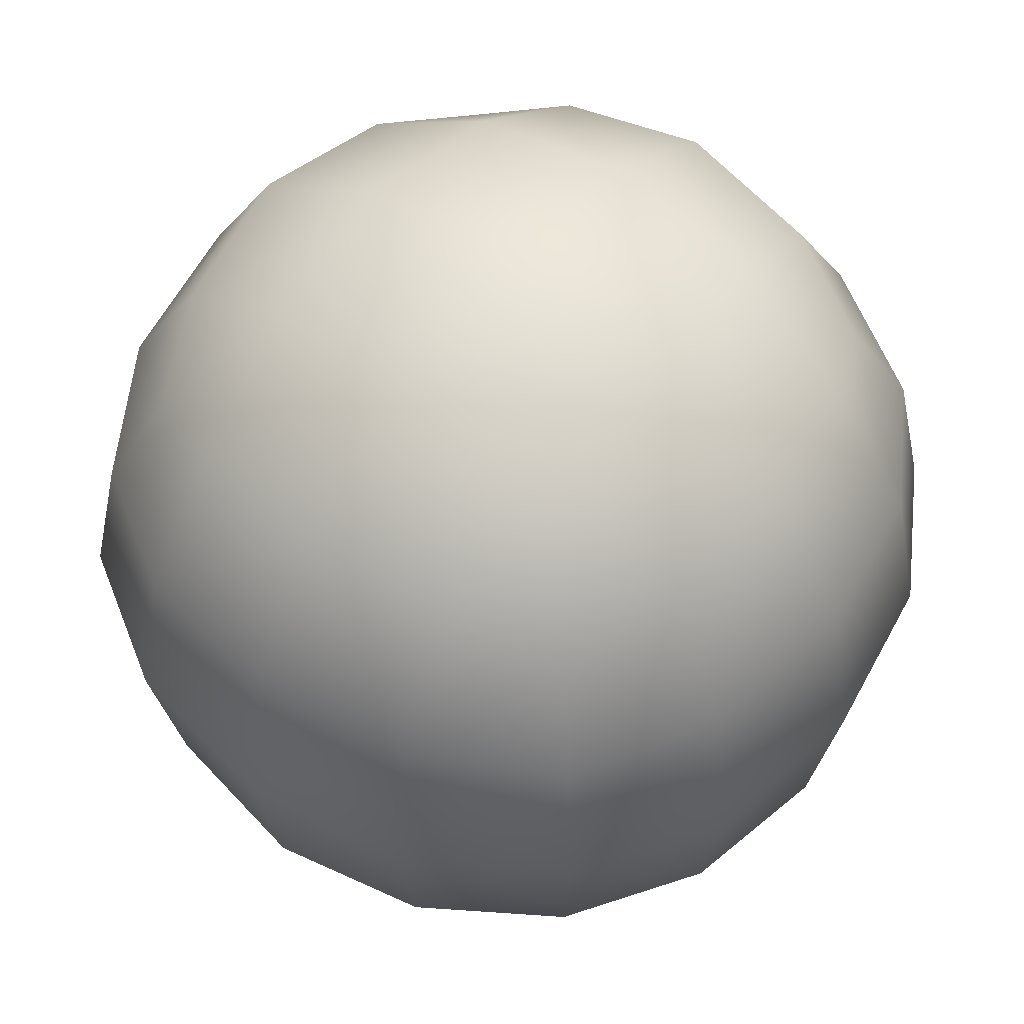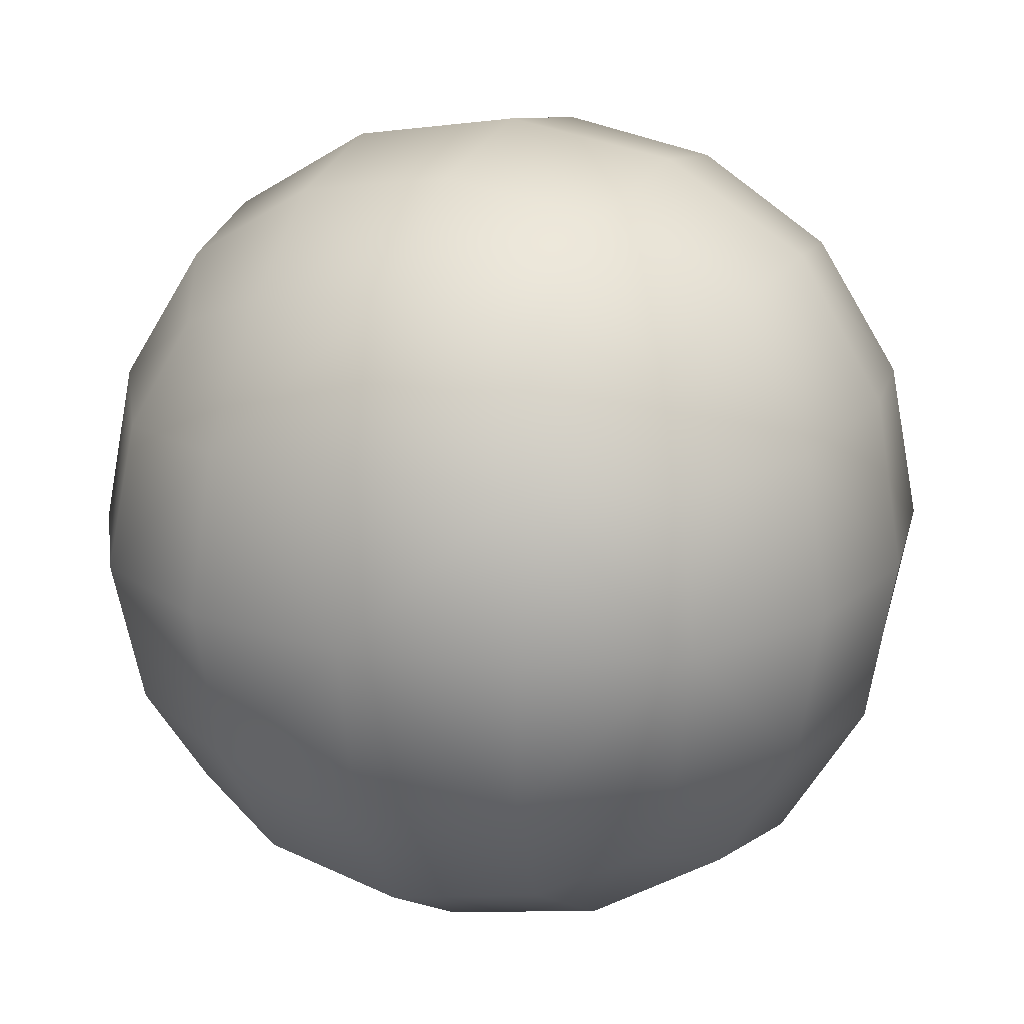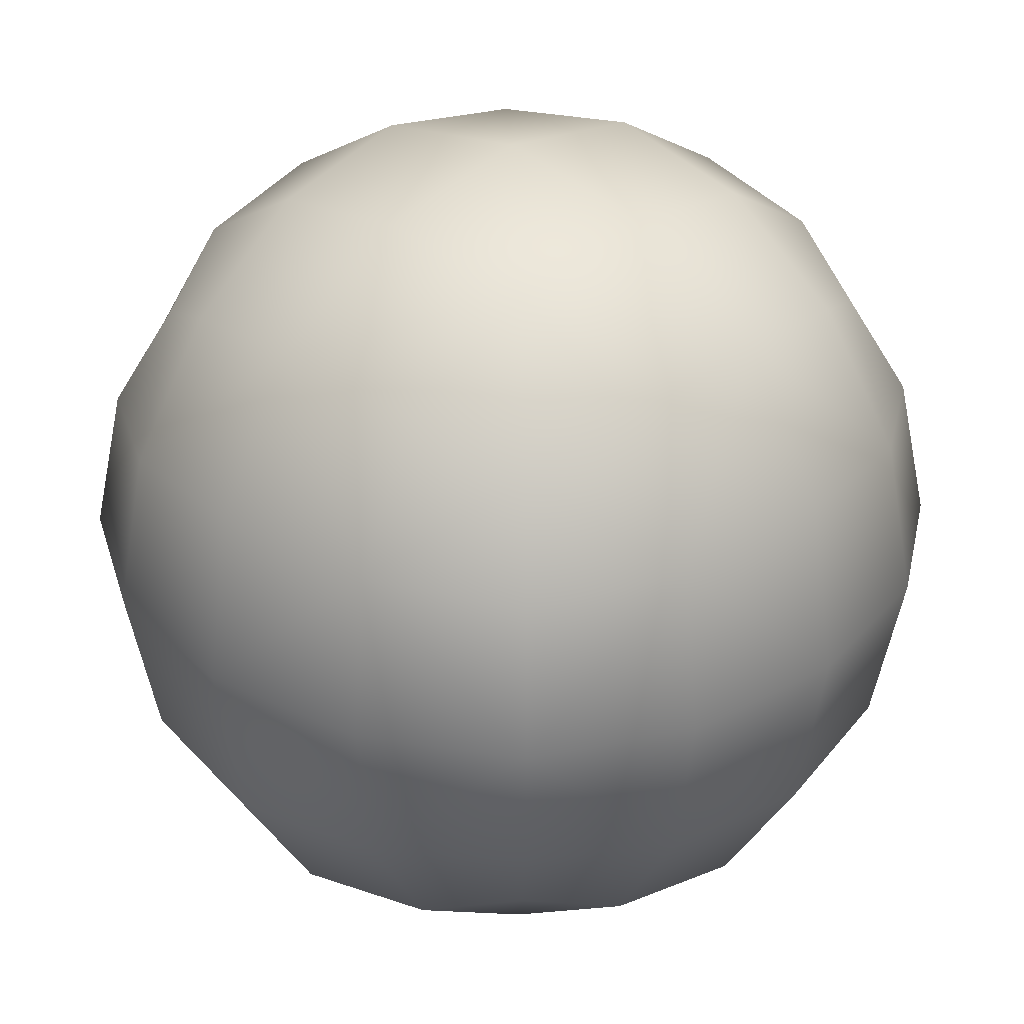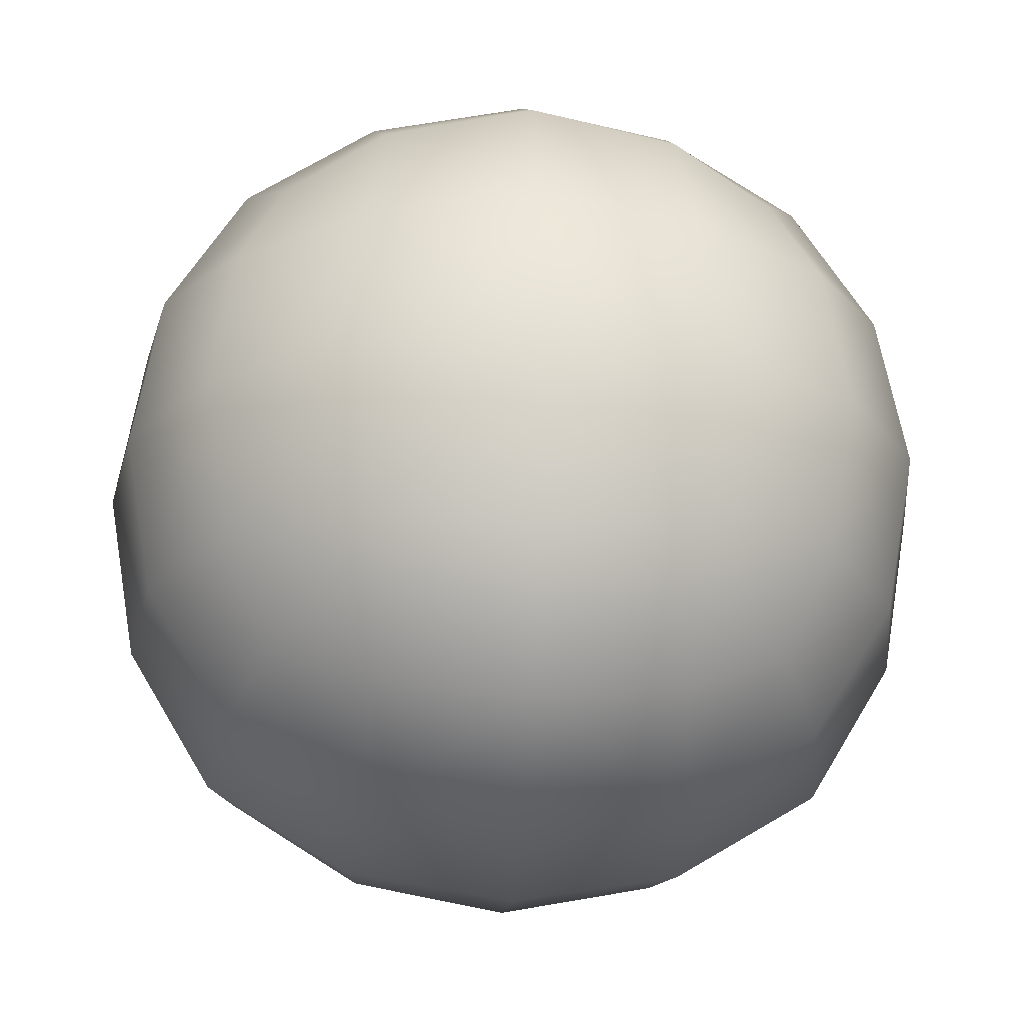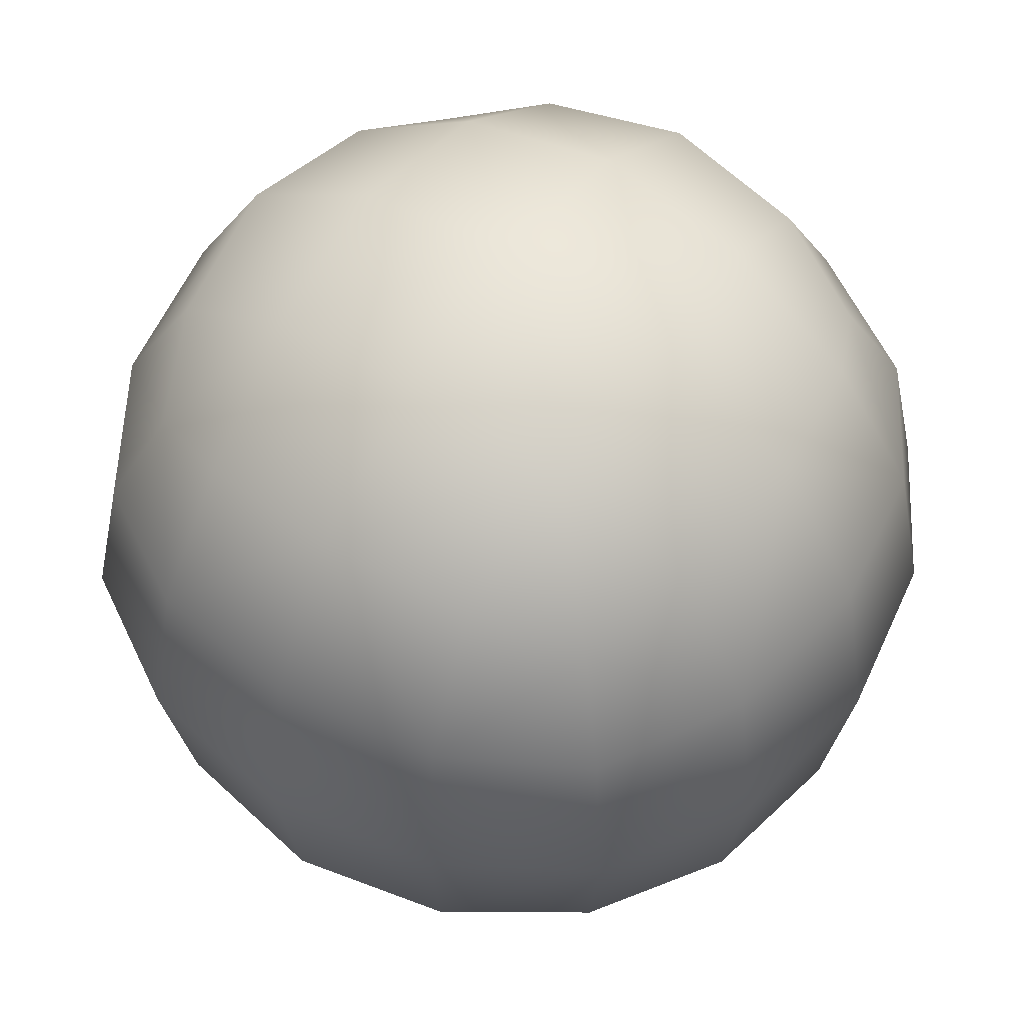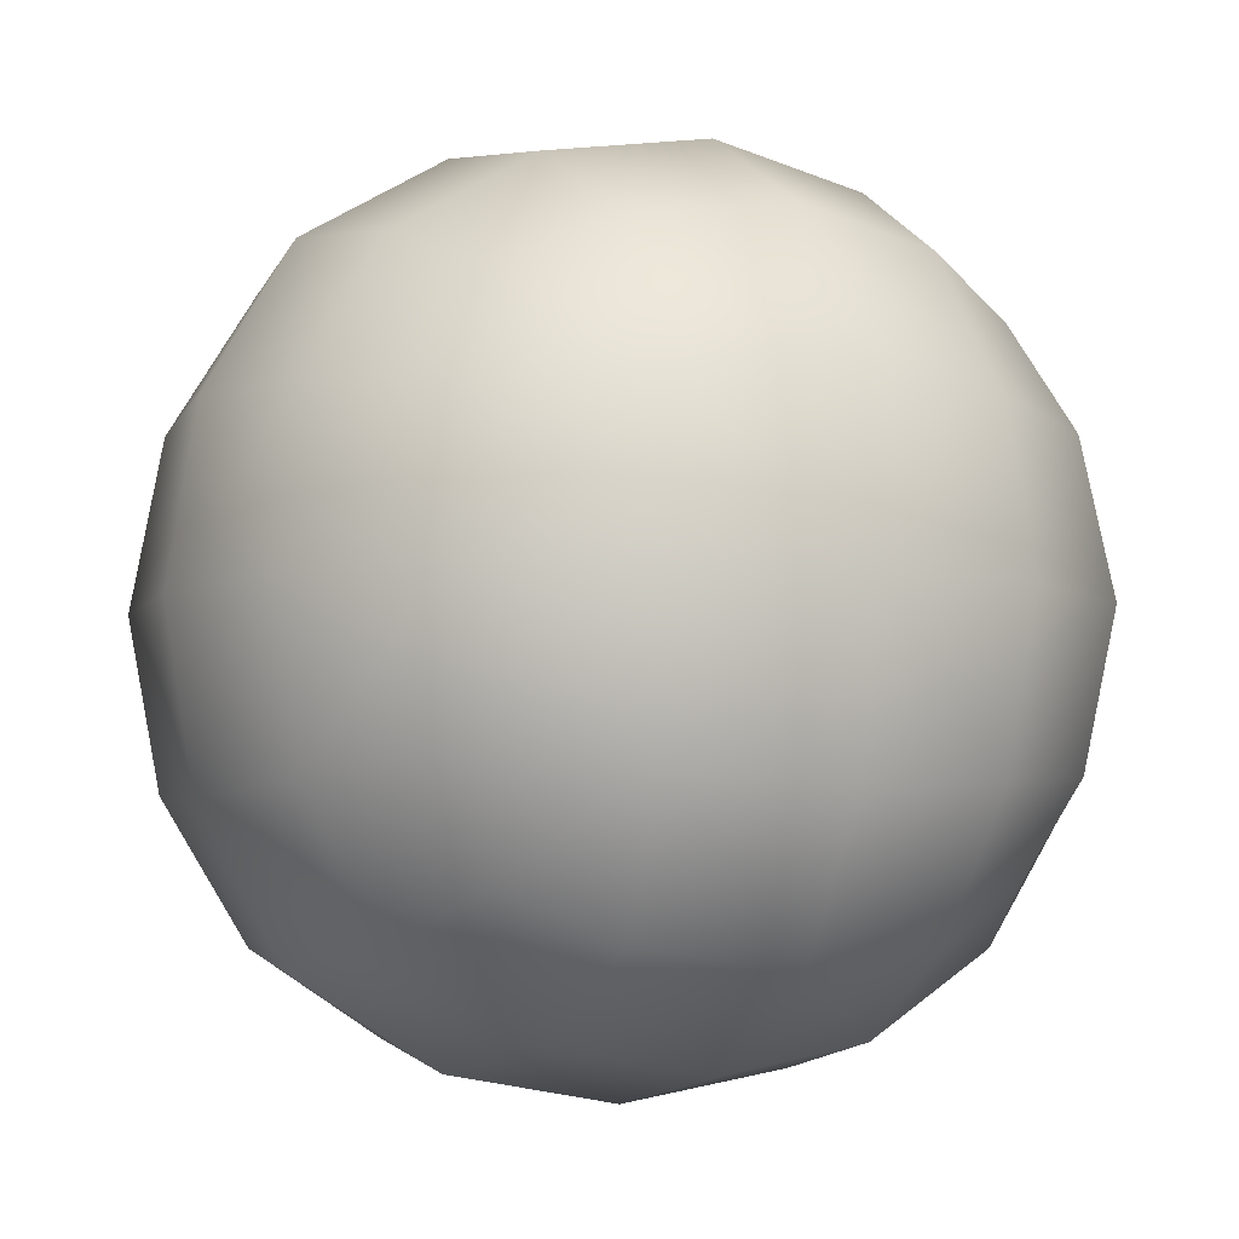
<metadata>
{"format":"obj","ext":"obj","renderer":"f3d","projection":"perspective","resolution":1024,"background":"white","views":[{"elev":55.2,"azim":37.5,"up":"+Y"},{"elev":19.3,"azim":-157.4,"up":"+Z"},{"elev":31.4,"azim":43.2,"up":"+Z"},{"elev":-22.0,"azim":-93.8,"up":"+Y"},{"elev":54.4,"azim":123.8,"up":"+Z"},{"elev":-6.1,"azim":152.1,"up":"+Y"}]}
</metadata>
<code>
o Part_Comandos
g Part_Comandos
v -0.2546 -0.2546 -0.2546
v 0.2546 -0.2546 -0.2546
v -0.2546 0.2546 -0.2546
v 0.2546 0.2546 -0.2546
v -0.2546 -0.2546 0.2546
v 0.2546 -0.2546 0.2546
v -0.2546 0.2546 0.2546
v 0.2546 0.2546 0.2546
v -0.3216 0 -0.3216
v 0 0.3216 -0.3216
v 0.3216 0 -0.3216
v 0 -0.3216 -0.3216
v 0.3216 -0.3216 0
v 0 -0.3216 0.3216
v -0.3216 -0.3216 0
v -0.3216 0 0.3216
v -0.3216 0.3216 0
v 0.3216 0.3216 0
v 0.3216 0 0.3216
v 0 0.3216 0.3216
v 0 0 -0.4392
v 0 -0.4392 0
v -0.4392 0 0
v 0.4392 0 0
v 0 0.4392 0
v 0 0 0.4392
v -0.2995 -0.151 -0.2995
v -0.1753 0 -0.4097
v 0 -0.1753 -0.4097
v -0.151 -0.2995 -0.2995
v -0.151 0.2995 -0.2995
v 0 0.1753 -0.4097
v -0.2995 0.151 -0.2995
v 0.2995 0.151 -0.2995
v 0.1753 0 -0.4097
v 0.151 0.2995 -0.2995
v 0.151 -0.2995 -0.2995
v 0.2995 -0.151 -0.2995
v 0 -0.4097 -0.1753
v -0.1753 -0.4097 0
v -0.2995 -0.2995 -0.151
v 0.2995 -0.2995 -0.151
v 0.1753 -0.4097 0
v 0.151 -0.2995 0.2995
v 0 -0.4097 0.1753
v 0.2995 -0.2995 0.151
v -0.2995 -0.2995 0.151
v -0.151 -0.2995 0.2995
v -0.4097 -0.1753 0
v -0.4097 0 -0.1753
v -0.2995 -0.151 0.2995
v -0.4097 0 0.1753
v -0.2995 0.2995 0.151
v -0.4097 0.1753 0
v -0.2995 0.151 0.2995
v -0.2995 0.2995 -0.151
v 0.4097 0 -0.1753
v 0.4097 -0.1753 0
v 0.2995 0.2995 -0.151
v 0.4097 0.1753 0
v 0.2995 0.151 0.2995
v 0.4097 0 0.1753
v 0.2995 0.2995 0.151
v 0.2995 -0.151 0.2995
v -0.1753 0.4097 0
v 0 0.4097 -0.1753
v -0.151 0.2995 0.2995
v 0 0.4097 0.1753
v 0.1753 0.4097 0
v 0.151 0.2995 0.2995
v 0 -0.1753 0.4097
v -0.1753 0 0.4097
v 0.1753 0 0.4097
v 0 0.1753 0.4097
v -0.1632 -0.1632 -0.3819
v -0.1632 0.1632 -0.3819
v 0.1632 0.1632 -0.3819
v 0.1632 -0.1632 -0.3819
v -0.1632 -0.3819 -0.1632
v 0.1632 -0.3819 -0.1632
v 0.1632 -0.3819 0.1632
v -0.1632 -0.3819 0.1632
v -0.3819 -0.1632 -0.1632
v -0.3819 -0.1632 0.1632
v -0.3819 0.1632 0.1632
v -0.3819 0.1632 -0.1632
v 0.3819 -0.1632 -0.1632
v 0.3819 0.1632 -0.1632
v 0.3819 0.1632 0.1632
v 0.3819 -0.1632 0.1632
v -0.1632 0.3819 -0.1632
v -0.1632 0.3819 0.1632
v 0.1632 0.3819 0.1632
v 0.1632 0.3819 -0.1632
v -0.1632 -0.1632 0.3819
v 0.1632 -0.1632 0.3819
v 0.1632 0.1632 0.3819
v -0.1632 0.1632 0.3819
f 20 67 98 74
f 26 74 98 72
f 16 72 98 55
f 7 55 98 67
f 19 61 97 73
f 26 73 97 74
f 20 74 97 70
f 8 70 97 61
f 14 44 96 71
f 26 71 96 73
f 19 73 96 64
f 6 64 96 44
f 16 51 95 72
f 26 72 95 71
f 14 71 95 48
f 5 48 95 51
f 18 59 94 69
f 25 69 94 66
f 10 66 94 36
f 4 36 94 59
f 20 70 93 68
f 25 68 93 69
f 18 69 93 63
f 8 63 93 70
f 17 53 92 65
f 25 65 92 68
f 20 68 92 67
f 7 67 92 53
f 10 31 91 66
f 25 66 91 65
f 1 27 75 30
f 9 28 75 27
f 21 29 75 28
f 12 30 75 29
f 3 31 76 33
f 10 32 76 31
f 21 28 76 32
f 9 33 76 28
f 4 34 77 36
f 11 35 77 34
f 21 32 77 35
f 10 36 77 32
f 2 37 78 38
f 12 29 78 37
f 21 35 78 29
f 11 38 78 35
f 1 30 79 41
f 12 39 79 30
f 22 40 79 39
f 15 41 79 40
f 2 42 80 37
f 13 43 80 42
f 22 39 80 43
f 12 37 80 39
f 6 44 81 46
f 14 45 81 44
f 22 43 81 45
f 13 46 81 43
f 5 47 82 48
f 15 40 82 47
f 22 45 82 40
f 14 48 82 45
f 1 41 83 27
f 15 49 83 41
f 23 50 83 49
f 9 27 83 50
f 5 51 84 47
f 16 52 84 51
f 23 49 84 52
f 15 47 84 49
f 7 53 85 55
f 17 54 85 53
f 23 52 85 54
f 16 55 85 52
f 3 33 86 56
f 9 50 86 33
f 23 54 86 50
f 17 56 86 54
f 2 38 87 42
f 11 57 87 38
f 24 58 87 57
f 13 42 87 58
f 4 59 88 34
f 18 60 88 59
f 24 57 88 60
f 11 34 88 57
f 8 61 89 63
f 19 62 89 61
f 24 60 89 62
f 18 63 89 60
f 6 46 90 64
f 13 58 90 46
f 24 62 90 58
f 19 64 90 62
f 3 56 91 31
f 17 65 91 56

</code>
